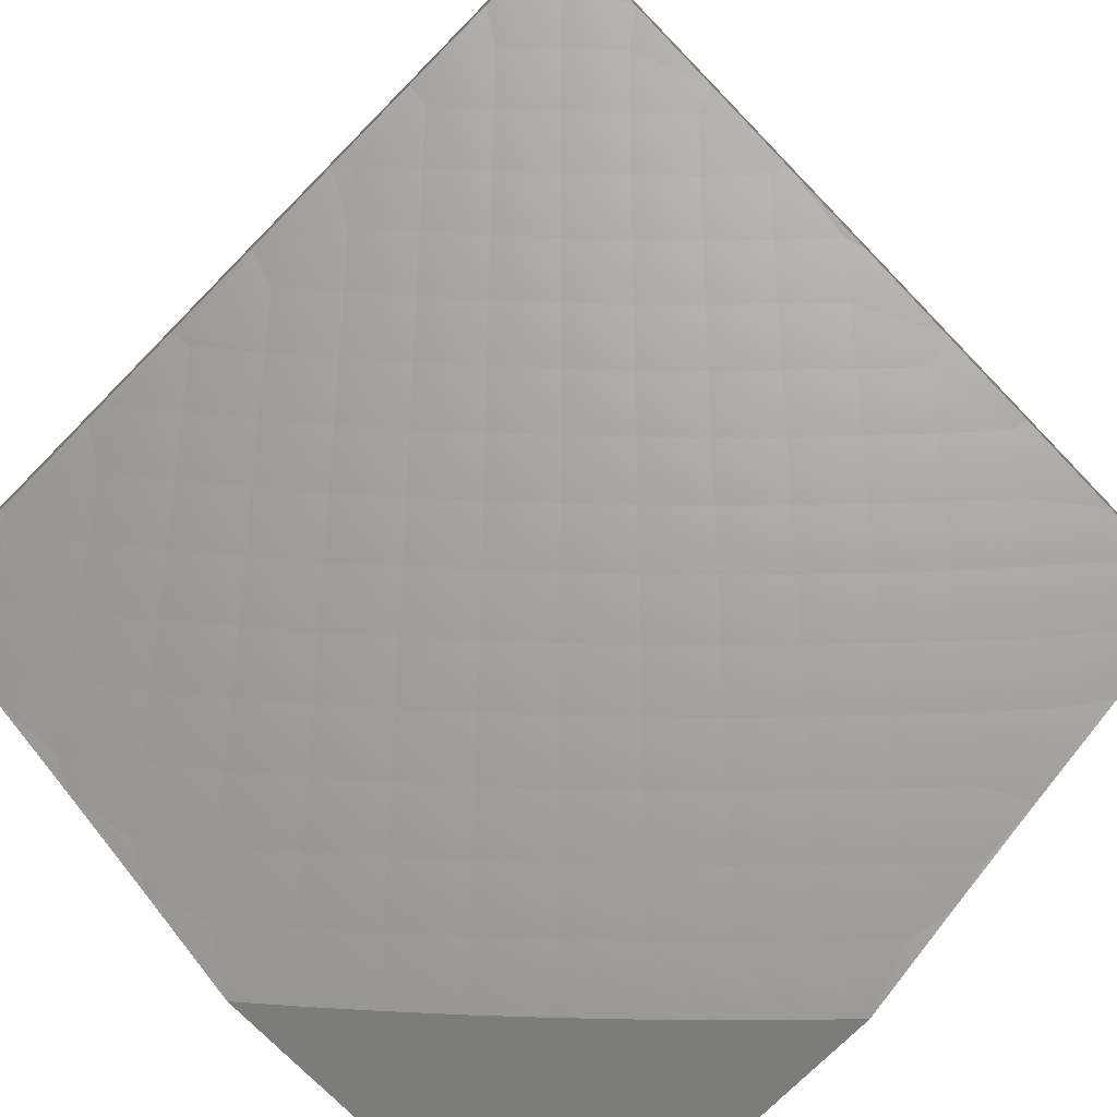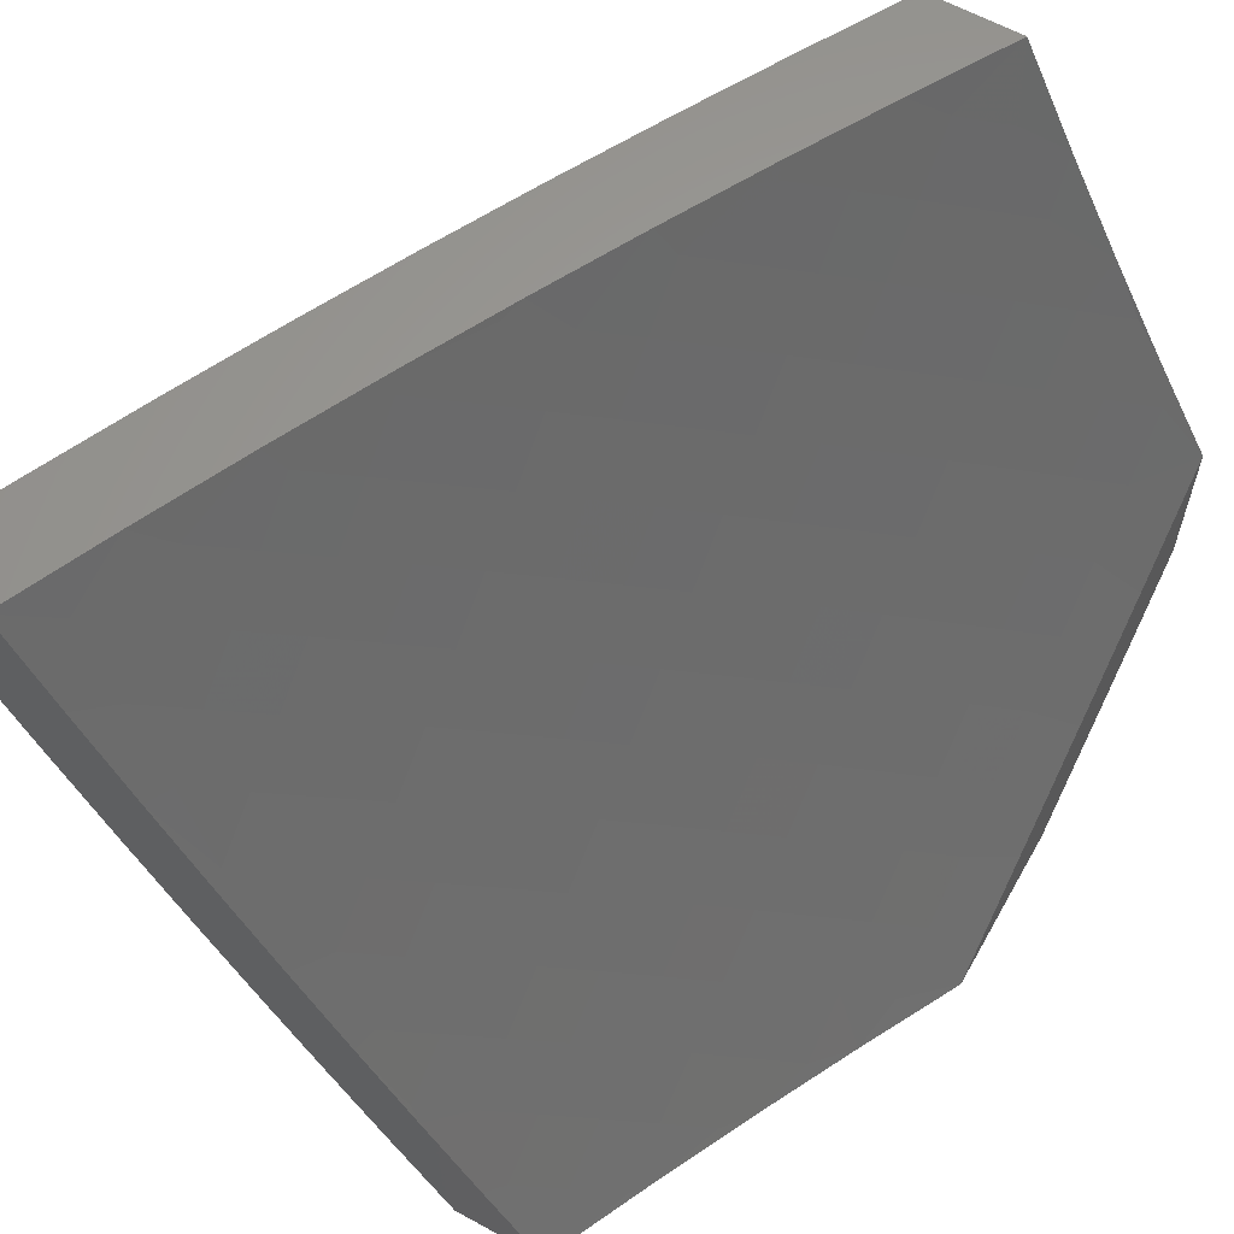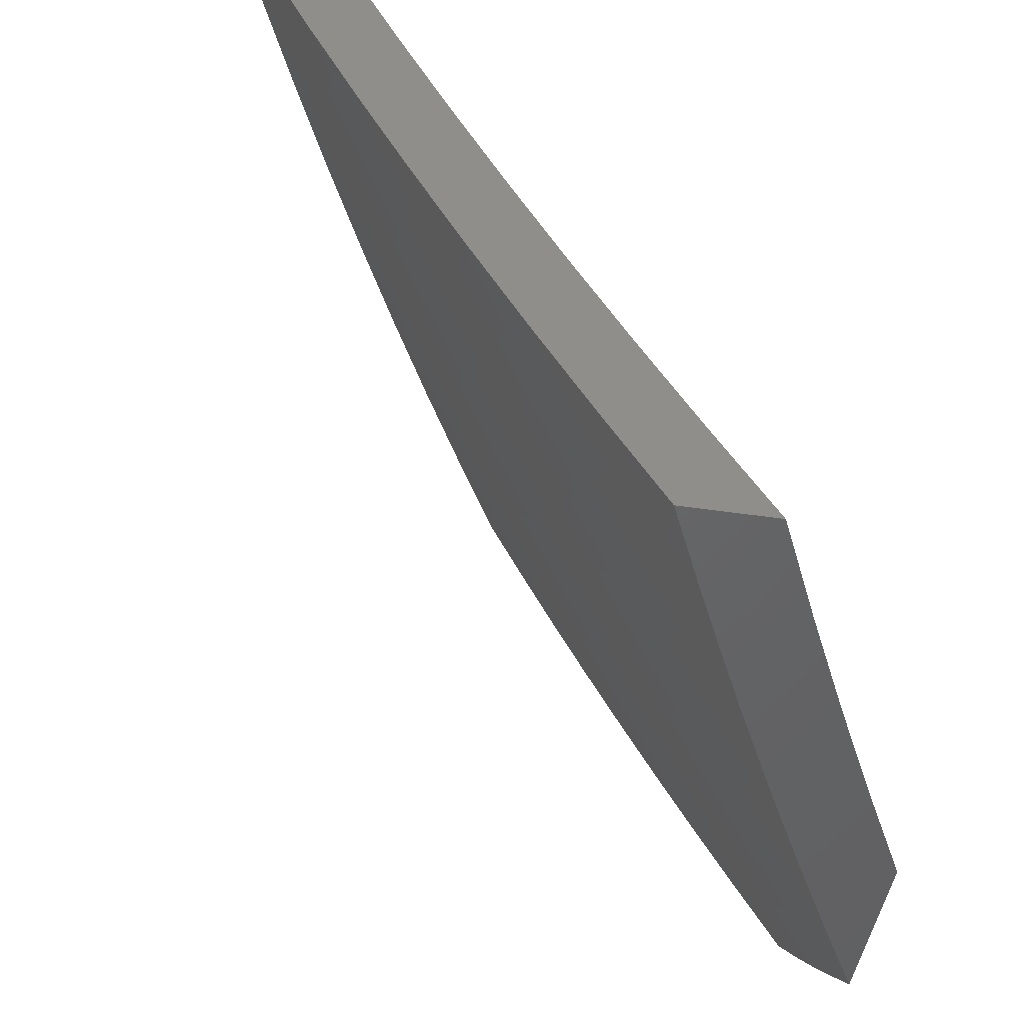
<metadata>
{"format":"stl","ext":"stl","renderer":"f3d","projection":"perspective","resolution":1024,"background":"white","views":[{"elev":-75.3,"azim":134.7,"up":"+Z"},{"elev":61.4,"azim":119.4,"up":"+Y"},{"elev":-46.7,"azim":80.4,"up":"+Y"}]}
</metadata>
<code>
# stl→obj: 352 verts, 700 faces
v -4.577 -4.945 9
v -4.519 -4.909 9.053
v -4.514 -5 9
v -4.449 -4.969 9.053
v -4.387 -5 9.067
v -4.405 -4.92 9.106
v -4.335 -4.979 9.106
v -4.361 -4.871 9.158
v -4.292 -4.93 9.158
v -4.317 -4.822 9.209
v -4.248 -4.879 9.209
v -4.272 -4.772 9.26
v -4.204 -4.829 9.26
v -4.227 -4.722 9.31
v -4.16 -4.778 9.31
v -4.182 -4.671 9.36
v -4.116 -4.728 9.36
v -4.137 -4.621 9.409
v -4.071 -4.676 9.409
v -4.092 -4.57 9.458
v -4.027 -4.625 9.458
v -4 -4.632 9.466
v -4.005 -4.731 9.409
v -4 -4.756 9.397
v -4.049 -4.783 9.36
v -4 -4.878 9.327
v -4.092 -4.834 9.31
v -4.024 -4.889 9.31
v -4.066 -4.941 9.26
v -4 -5 9.255
v -4.109 -4.992 9.209
v -4.13 -5 9.194
v -4.179 -4.936 9.209
v -4.222 -4.987 9.158
v -4.588 -4.847 9.053
v -4.64 -4.889 9
v -4.656 -4.785 9.053
v -4.702 -4.832 9
v -4.763 -4.774 9
v -4.723 -4.721 9.053
v -4.823 -4.716 9
v -4.79 -4.657 9.053
v -4.883 -4.657 9
v -4.855 -4.592 9.053
v -4.942 -4.597 9
v -4.92 -4.525 9.053
v -5 -4.537 9
v -4.984 -4.458 9.053
v -5 -4.404 9.073
v -4.934 -4.414 9.106
v -4.996 -4.347 9.106
v -4.946 -4.304 9.158
v -5 -4.271 9.144
v -4.956 -4.193 9.209
v -5 -4.136 9.213
v -4.905 -4.15 9.26
v -4.963 -4.084 9.26
v -4.911 -4.041 9.31
v -5 -4 9.279
v -4.878 -4 9.348
v -4.802 -4.063 9.36
v -4.755 -4 9.415
v -4.75 -4.019 9.409
v -4.641 -4.038 9.458
v -4.692 -4.083 9.409
v -4.634 -4.146 9.409
v -4.685 -4.191 9.36
v -4.625 -4.254 9.36
v -4.675 -4.3 9.31
v -4.613 -4.363 9.31
v -4.662 -4.409 9.26
v -4.599 -4.472 9.26
v -4.647 -4.518 9.209
v -4.583 -4.581 9.209
v -4.63 -4.628 9.158
v -4.517 -4.643 9.209
v -4.564 -4.69 9.158
v -4.452 -4.703 9.209
v -4.497 -4.751 9.158
v -4.43 -4.812 9.158
v -4.474 -4.86 9.106
v -4.632 -4 9.48
v -4.583 -4.1 9.458
v -4.575 -4.208 9.409
v -4.564 -4.316 9.36
v -4.551 -4.425 9.31
v -4.536 -4.533 9.26
v -4.471 -4.595 9.26
v -4.406 -4.654 9.26
v -4.385 -4.763 9.209
v -4.532 -4.055 9.506
v -4.507 -4 9.544
v -4.481 -4.009 9.553
v -4.381 -4 9.606
v -4.424 -4.069 9.553
v -4.373 -4.022 9.6
v -4.366 -4.128 9.553
v -4.315 -4.081 9.6
v -4.307 -4.187 9.553
v -4.257 -4.139 9.6
v -4.247 -4.245 9.553
v -4.198 -4.196 9.6
v -4.138 -4.253 9.6
v -4.09 -4.203 9.646
v -4.03 -4.258 9.646
v -4 -4.256 9.661
v -4.016 -4.363 9.6
v -4 -4.382 9.598
v -4.063 -4.414 9.553
v -4 -4.508 9.533
v -4.046 -4.519 9.506
v -4.265 -4.033 9.646
v -4.255 -4 9.666
v -4.208 -4.091 9.646
v -4.158 -4.042 9.692
v -4.149 -4.147 9.646
v -4.1 -4.098 9.692
v -4.042 -4.153 9.692
v -4 -4.128 9.722
v -4.128 -4 9.725
v -4.051 -4.049 9.737
v -4 -4 9.782
v -4.259 -5 9.131
v -4.543 -4.799 9.106
v -4.61 -4.738 9.106
v -4.677 -4.675 9.106
v -4.695 -4.565 9.158
v -4.711 -4.455 9.209
v -4.724 -4.345 9.26
v -4.735 -4.236 9.31
v -4.744 -4.127 9.36
v -4.339 -4.714 9.26
v -4.294 -4.664 9.31
v -4.359 -4.606 9.31
v -4.248 -4.614 9.36
v -4.313 -4.557 9.36
v -4.424 -4.546 9.31
v -4.202 -4.565 9.409
v -4.266 -4.507 9.409
v -4.377 -4.498 9.36
v -4.488 -4.486 9.31
v -4.156 -4.515 9.458
v -4.22 -4.458 9.458
v -4.33 -4.449 9.409
v -4.44 -4.438 9.36
v -4.503 -4.378 9.36
v -4.11 -4.464 9.506
v -4.172 -4.408 9.506
v -4.282 -4.4 9.458
v -4.392 -4.39 9.409
v -4.454 -4.33 9.409
v -4.515 -4.27 9.409
v -4.125 -4.358 9.553
v -4.078 -4.308 9.6
v -4.186 -4.302 9.553
v -4.743 -4.611 9.106
v -4.759 -4.501 9.158
v -4.774 -4.391 9.209
v -4.785 -4.281 9.26
v -4.795 -4.172 9.31
v -4.234 -4.351 9.506
v -4.344 -4.342 9.458
v -4.405 -4.283 9.458
v -4.465 -4.223 9.458
v -4.525 -4.162 9.458
v -4.296 -4.294 9.506
v -4.356 -4.235 9.506
v -4.416 -4.176 9.506
v -4.474 -4.116 9.506
v -4.807 -4.546 9.106
v -4.823 -4.436 9.158
v -4.835 -4.326 9.209
v -4.846 -4.216 9.26
v -4.853 -4.107 9.31
v -4.871 -4.481 9.106
v -4.885 -4.37 9.158
v -4.896 -4.26 9.209
v -4.136 -4.885 9.26
v -4.933 -4.806 9
v -4.885 -4.75 9.061
v -5 -4.74 9
v -4.952 -4.683 9.061
v -5 -4.649 9.052
v -4.898 -4.632 9.121
v -4.963 -4.566 9.121
v -4.844 -4.581 9.18
v -4.909 -4.515 9.18
v -4.79 -4.529 9.239
v -4.853 -4.464 9.239
v -4.735 -4.478 9.297
v -4.798 -4.413 9.297
v -4.68 -4.425 9.354
v -4.742 -4.362 9.354
v -4.624 -4.373 9.411
v -4.686 -4.31 9.411
v -4.568 -4.32 9.467
v -4.629 -4.258 9.467
v -4.512 -4.267 9.522
v -4.572 -4.206 9.522
v -4.456 -4.214 9.577
v -4.515 -4.153 9.577
v -4.399 -4.16 9.63
v -4.458 -4.1 9.63
v -4.343 -4.107 9.683
v -4.4 -4.048 9.683
v -4.286 -4.053 9.736
v -4.381 -4 9.714
v -4.255 -4 9.774
v -4.171 -4.055 9.787
v -4.128 -4 9.832
v -4.057 -4.055 9.838
v -4 -4 9.888
v -4 -4.128 9.829
v -4.113 -4.111 9.787
v -4.055 -4.167 9.787
v -4.169 -4.167 9.736
v -4.11 -4.223 9.736
v -4.225 -4.223 9.683
v -4.164 -4.279 9.683
v -4.28 -4.278 9.63
v -4.219 -4.335 9.63
v -4.335 -4.333 9.577
v -4.273 -4.391 9.577
v -4.39 -4.388 9.522
v -4.327 -4.447 9.522
v -4.444 -4.442 9.467
v -4.381 -4.502 9.467
v -4.499 -4.496 9.411
v -4.434 -4.557 9.411
v -4.552 -4.55 9.354
v -4.488 -4.611 9.354
v -4.606 -4.604 9.297
v -4.541 -4.666 9.297
v -4.66 -4.657 9.239
v -4.593 -4.72 9.239
v -4.713 -4.71 9.18
v -4.645 -4.774 9.18
v -4.765 -4.763 9.121
v -4.697 -4.827 9.121
v -4.818 -4.815 9.061
v -4.749 -4.88 9.061
v -4.865 -4.872 9
v -4.797 -4.936 9
v -4.68 -4.944 9.061
v -4.727 -5 9
v -4.638 -5 9.049
v -4.559 -4.952 9.121
v -4.548 -5 9.098
v -4.458 -5 9.145
v -4.368 -5 9.191
v -4.439 -4.958 9.18
v -4.509 -4.897 9.18
v -4.629 -4.89 9.121
v -4.276 -5 9.237
v -4.319 -4.961 9.239
v -4.389 -4.902 9.239
v -4.185 -5 9.281
v -4.2 -4.961 9.297
v -4.27 -4.904 9.297
v -4.093 -5 9.325
v -4.151 -4.904 9.354
v -4.22 -4.847 9.354
v -4.339 -4.846 9.297
v -4.288 -4.79 9.354
v -4.407 -4.787 9.297
v -4.355 -4.731 9.354
v -4.474 -4.727 9.297
v -4.422 -4.672 9.354
v -4.081 -4.959 9.354
v -4 -5 9.368
v -4.033 -4.9 9.411
v -4 -4.878 9.439
v -4.102 -4.845 9.411
v -4.052 -4.787 9.467
v -4.17 -4.79 9.411
v -4.12 -4.732 9.467
v -4.237 -4.733 9.411
v -4.186 -4.676 9.467
v -4.304 -4.675 9.411
v -4.252 -4.619 9.467
v -4.37 -4.616 9.411
v -4.317 -4.561 9.467
v -4 -4.756 9.508
v -4.003 -4.728 9.522
v -4.069 -4.674 9.522
v -4.135 -4.618 9.522
v -4.2 -4.562 9.522
v -4.264 -4.505 9.522
v -4 -4.632 9.576
v -4.018 -4.615 9.577
v -4 -4.507 9.642
v -4.083 -4.561 9.577
v -4.031 -4.503 9.63
v -4.147 -4.505 9.577
v -4.095 -4.448 9.63
v -4.211 -4.449 9.577
v -4.157 -4.392 9.63
v -4.042 -4.39 9.683
v -4 -4.382 9.706
v -4.103 -4.335 9.683
v -4.05 -4.278 9.736
v -4 -4.255 9.768
v -4.507 -4 9.653
v -4.516 -4.04 9.63
v -4.574 -4.092 9.577
v -4.631 -4.143 9.522
v -4.689 -4.195 9.467
v -4.746 -4.246 9.411
v -4.803 -4.297 9.354
v -4.86 -4.348 9.297
v -4.916 -4.398 9.239
v -4.972 -4.448 9.18
v -5 -4.466 9.154
v -5 -4.558 9.104
v -4.631 -4 9.59
v -4.631 -4.03 9.577
v -4.69 -4.08 9.522
v -4.748 -4.131 9.467
v -4.806 -4.182 9.411
v -4.863 -4.232 9.354
v -4.921 -4.282 9.297
v -4.978 -4.331 9.239
v -5 -4.374 9.204
v -4.747 -4.017 9.522
v -4.755 -4 9.526
v -4.806 -4.067 9.467
v -4.863 -4.001 9.467
v -4.922 -4.05 9.411
v -4.878 -4 9.459
v -5 -4 9.391
v -4.981 -4.099 9.354
v -5 -4.094 9.346
v -5 -4.188 9.3
v -5 -4.281 9.252
v -4.981 -4.215 9.297
v -4.923 -4.166 9.354
v -4.864 -4.116 9.411
v -4.832 -4.698 9.121
v -4.779 -4.646 9.18
v -4.725 -4.594 9.239
v -4.671 -4.541 9.297
v -4.616 -4.488 9.354
v -4.562 -4.435 9.411
v -4.507 -4.382 9.467
v -4.452 -4.328 9.522
v -4.396 -4.274 9.577
v -4.34 -4.22 9.63
v -4.284 -4.165 9.683
v -4.228 -4.11 9.736
v -4.577 -4.836 9.18
v -4.526 -4.782 9.239
v -4.458 -4.842 9.239
f 1 2 3
f 3 2 4
f 3 4 5
f 5 4 6
f 5 6 7
f 7 6 8
f 7 8 9
f 9 8 10
f 9 10 11
f 11 10 12
f 11 12 13
f 13 12 14
f 13 14 15
f 15 14 16
f 15 16 17
f 17 16 18
f 17 18 19
f 19 18 20
f 19 20 21
f 21 20 22
f 21 22 23
f 23 22 24
f 23 24 25
f 25 24 26
f 25 26 27
f 27 26 28
f 27 28 29
f 29 28 30
f 29 30 31
f 31 30 32
f 31 32 33
f 33 32 34
f 33 34 11
f 11 34 9
f 2 1 35
f 35 1 36
f 35 36 37
f 37 36 38
f 37 38 39
f 37 39 40
f 40 39 41
f 40 41 42
f 42 41 43
f 42 43 44
f 44 43 45
f 44 45 46
f 46 45 47
f 46 47 48
f 48 47 49
f 48 49 50
f 50 49 51
f 50 51 52
f 52 51 53
f 52 53 54
f 54 53 55
f 54 55 56
f 56 55 57
f 56 57 58
f 58 57 59
f 58 59 60
f 49 53 51
f 55 59 57
f 58 60 61
f 61 60 62
f 61 62 63
f 63 62 64
f 63 64 65
f 65 64 66
f 65 66 67
f 67 66 68
f 67 68 69
f 69 68 70
f 69 70 71
f 71 70 72
f 71 72 73
f 73 72 74
f 73 74 75
f 75 74 76
f 75 76 77
f 77 76 78
f 77 78 79
f 79 78 80
f 79 80 81
f 81 80 6
f 81 6 4
f 62 82 64
f 64 82 83
f 64 83 66
f 66 83 84
f 66 84 68
f 68 84 85
f 68 85 70
f 70 85 86
f 70 86 72
f 72 86 87
f 72 87 74
f 74 87 88
f 74 88 76
f 76 88 89
f 76 89 78
f 78 89 90
f 78 90 80
f 80 90 8
f 80 8 6
f 83 82 91
f 91 82 92
f 91 92 93
f 93 92 94
f 93 94 95
f 95 94 96
f 95 96 97
f 97 96 98
f 97 98 99
f 99 98 100
f 99 100 101
f 101 100 102
f 101 102 103
f 103 102 104
f 103 104 105
f 105 104 106
f 105 106 107
f 107 106 108
f 107 108 109
f 109 108 110
f 109 110 111
f 111 110 22
f 111 22 20
f 96 94 112
f 112 94 113
f 112 113 114
f 114 113 115
f 114 115 116
f 116 115 117
f 116 117 118
f 118 117 119
f 118 119 106
f 113 120 115
f 115 120 121
f 115 121 117
f 117 121 119
f 120 122 121
f 121 122 119
f 26 30 28
f 32 123 34
f 34 123 9
f 9 123 7
f 7 123 5
f 4 2 81
f 81 2 124
f 81 124 79
f 79 124 125
f 79 125 77
f 77 125 126
f 77 126 75
f 75 126 127
f 75 127 73
f 73 127 128
f 73 128 71
f 71 128 129
f 71 129 69
f 69 129 130
f 69 130 67
f 67 130 131
f 67 131 65
f 65 131 63
f 10 8 90
f 12 10 132
f 132 10 90
f 132 90 89
f 14 12 133
f 133 12 132
f 133 132 134
f 134 132 89
f 134 89 88
f 16 14 135
f 135 14 133
f 135 133 136
f 136 133 134
f 136 134 137
f 137 134 88
f 137 88 87
f 18 16 138
f 138 16 135
f 138 135 139
f 139 135 136
f 139 136 140
f 140 136 137
f 140 137 141
f 141 137 87
f 141 87 86
f 20 18 142
f 142 18 138
f 142 138 143
f 143 138 139
f 143 139 144
f 144 139 140
f 144 140 145
f 145 140 141
f 145 141 146
f 146 141 86
f 146 86 85
f 111 20 147
f 147 20 142
f 147 142 148
f 148 142 143
f 148 143 149
f 149 143 144
f 149 144 150
f 150 144 145
f 150 145 151
f 151 145 146
f 151 146 152
f 152 146 85
f 152 85 84
f 111 147 109
f 109 147 153
f 109 153 154
f 154 153 155
f 154 155 103
f 103 155 101
f 153 147 148
f 105 107 154
f 154 107 109
f 2 35 124
f 124 35 37
f 124 37 125
f 125 37 40
f 125 40 126
f 126 40 156
f 126 156 127
f 127 156 157
f 127 157 128
f 128 157 158
f 128 158 129
f 129 158 159
f 129 159 130
f 130 159 160
f 130 160 131
f 131 160 61
f 131 61 63
f 153 148 161
f 161 148 149
f 161 149 162
f 162 149 150
f 162 150 163
f 163 150 151
f 163 151 164
f 164 151 152
f 164 152 165
f 165 152 84
f 165 84 83
f 103 105 154
f 153 161 155
f 155 161 166
f 155 166 101
f 101 166 99
f 166 161 162
f 116 118 104
f 104 118 106
f 116 104 102
f 166 162 167
f 167 162 163
f 167 163 168
f 168 163 164
f 168 164 169
f 169 164 165
f 169 165 91
f 91 165 83
f 114 116 102
f 114 102 100
f 40 42 156
f 156 42 170
f 156 170 157
f 157 170 171
f 157 171 158
f 158 171 172
f 158 172 159
f 159 172 173
f 159 173 160
f 160 173 174
f 160 174 61
f 61 174 58
f 97 99 167
f 167 99 166
f 97 167 168
f 112 114 100
f 112 100 98
f 42 44 170
f 170 44 175
f 170 175 171
f 171 175 176
f 171 176 172
f 172 176 177
f 172 177 173
f 173 177 56
f 173 56 174
f 174 56 58
f 95 97 168
f 95 168 169
f 96 112 98
f 44 46 175
f 175 46 50
f 175 50 176
f 176 50 52
f 176 52 177
f 177 52 54
f 177 54 56
f 48 50 46
f 93 95 169
f 93 169 91
f 21 23 19
f 19 23 25
f 19 25 17
f 17 25 27
f 17 27 15
f 15 27 178
f 15 178 13
f 13 178 33
f 13 33 11
f 31 33 178
f 31 178 29
f 29 178 27
f 179 180 181
f 181 180 182
f 181 182 183
f 183 182 184
f 183 184 185
f 185 184 186
f 185 186 187
f 187 186 188
f 187 188 189
f 189 188 190
f 189 190 191
f 191 190 192
f 191 192 193
f 193 192 194
f 193 194 195
f 195 194 196
f 195 196 197
f 197 196 198
f 197 198 199
f 199 198 200
f 199 200 201
f 201 200 202
f 201 202 203
f 203 202 204
f 203 204 205
f 205 204 206
f 205 206 207
f 207 206 208
f 208 206 209
f 208 209 210
f 210 209 211
f 210 211 212
f 212 211 213
f 213 211 214
f 213 214 215
f 215 214 216
f 215 216 217
f 217 216 218
f 217 218 219
f 219 218 220
f 219 220 221
f 221 220 222
f 221 222 223
f 223 222 224
f 223 224 225
f 225 224 226
f 225 226 227
f 227 226 228
f 227 228 229
f 229 228 230
f 229 230 231
f 231 230 232
f 231 232 233
f 233 232 234
f 233 234 235
f 235 234 236
f 235 236 237
f 237 236 238
f 237 238 239
f 239 238 240
f 239 240 241
f 241 240 242
f 241 242 243
f 180 179 240
f 240 179 242
f 241 243 244
f 244 243 245
f 244 245 246
f 244 246 247
f 247 246 248
f 247 248 249
f 250 251 249
f 249 251 252
f 249 252 247
f 247 252 253
f 247 253 244
f 244 253 241
f 254 255 250
f 250 255 256
f 250 256 251
f 251 256 252
f 257 258 254
f 254 258 259
f 254 259 255
f 255 259 256
f 257 260 258
f 258 260 261
f 258 261 259
f 259 261 262
f 259 262 263
f 263 262 264
f 263 264 265
f 265 264 266
f 265 266 267
f 267 266 268
f 267 268 233
f 233 268 231
f 261 260 269
f 269 260 270
f 269 270 271
f 271 270 272
f 271 272 273
f 273 272 274
f 273 274 275
f 275 274 276
f 275 276 277
f 277 276 278
f 277 278 279
f 279 278 280
f 279 280 281
f 281 280 282
f 281 282 229
f 229 282 227
f 272 283 274
f 274 283 284
f 274 284 276
f 276 284 285
f 276 285 278
f 278 285 286
f 278 286 280
f 280 286 287
f 280 287 282
f 282 287 288
f 282 288 227
f 227 288 225
f 283 289 284
f 284 289 285
f 285 289 290
f 290 289 291
f 290 291 292
f 292 291 293
f 292 293 294
f 294 293 295
f 294 295 296
f 296 295 297
f 296 297 223
f 223 297 221
f 293 291 298
f 298 291 299
f 298 299 300
f 300 299 301
f 300 301 219
f 219 301 217
f 299 302 301
f 301 302 217
f 217 302 215
f 215 302 213
f 207 303 205
f 205 303 304
f 205 304 203
f 203 304 305
f 203 305 201
f 201 305 306
f 201 306 199
f 199 306 307
f 199 307 197
f 197 307 308
f 197 308 195
f 195 308 309
f 195 309 193
f 193 309 310
f 193 310 191
f 191 310 311
f 191 311 189
f 189 311 312
f 189 312 187
f 187 312 313
f 187 313 185
f 185 313 314
f 185 314 183
f 303 315 304
f 304 315 316
f 304 316 305
f 305 316 317
f 305 317 306
f 306 317 318
f 306 318 307
f 307 318 319
f 307 319 308
f 308 319 320
f 308 320 309
f 309 320 321
f 309 321 310
f 310 321 322
f 310 322 311
f 311 322 323
f 311 323 312
f 312 323 313
f 316 315 324
f 324 315 325
f 324 325 326
f 326 325 327
f 326 327 328
f 328 327 329
f 328 329 330
f 325 329 327
f 328 330 331
f 331 330 332
f 331 332 333
f 334 335 333
f 333 335 336
f 333 336 331
f 331 336 337
f 331 337 328
f 328 337 326
f 323 322 334
f 334 322 321
f 334 321 335
f 335 321 320
f 335 320 336
f 336 320 319
f 336 319 337
f 337 319 318
f 337 318 326
f 326 318 317
f 326 317 324
f 324 317 316
f 214 211 209
f 184 182 338
f 338 182 180
f 338 180 238
f 238 180 240
f 186 184 339
f 339 184 338
f 339 338 236
f 236 338 238
f 188 186 340
f 340 186 339
f 340 339 234
f 234 339 236
f 190 188 341
f 341 188 340
f 341 340 232
f 232 340 234
f 192 190 342
f 342 190 341
f 342 341 230
f 230 341 232
f 194 192 343
f 343 192 342
f 343 342 228
f 228 342 230
f 196 194 344
f 344 194 343
f 344 343 226
f 226 343 228
f 198 196 345
f 345 196 344
f 345 344 224
f 224 344 226
f 200 198 346
f 346 198 345
f 346 345 222
f 222 345 224
f 202 200 347
f 347 200 346
f 347 346 220
f 220 346 222
f 204 202 348
f 348 202 347
f 348 347 218
f 218 347 220
f 206 204 349
f 349 204 348
f 349 348 216
f 216 348 218
f 214 209 349
f 349 209 206
f 214 349 216
f 241 253 239
f 239 253 350
f 239 350 237
f 237 350 351
f 237 351 235
f 235 351 267
f 235 267 233
f 281 229 231
f 281 231 268
f 296 223 225
f 296 225 288
f 300 219 221
f 300 221 297
f 253 252 350
f 350 252 352
f 350 352 351
f 351 352 265
f 351 265 267
f 279 281 268
f 279 268 266
f 294 296 288
f 294 288 287
f 298 300 297
f 298 297 295
f 263 265 352
f 263 352 256
f 256 352 252
f 277 279 266
f 277 266 264
f 292 294 287
f 292 287 286
f 293 298 295
f 259 263 256
f 275 277 264
f 275 264 262
f 290 292 286
f 290 286 285
f 273 275 262
f 273 262 261
f 271 273 261
f 269 271 261
f 212 122 210
f 210 122 120
f 210 120 208
f 208 120 113
f 208 113 207
f 207 113 94
f 207 94 303
f 303 94 92
f 303 92 315
f 315 92 82
f 315 82 325
f 325 82 62
f 325 62 329
f 329 62 60
f 329 60 330
f 330 60 59
f 55 333 59
f 59 333 332
f 59 332 330
f 333 55 334
f 334 55 53
f 334 53 323
f 323 53 313
f 313 53 49
f 313 49 314
f 314 49 47
f 314 47 183
f 183 47 181
f 47 45 181
f 181 45 43
f 181 43 179
f 179 43 41
f 179 41 242
f 242 41 39
f 242 39 38
f 242 38 243
f 243 38 36
f 243 36 245
f 245 36 1
f 245 1 3
f 5 248 3
f 3 248 246
f 3 246 245
f 248 5 249
f 249 5 123
f 249 123 250
f 250 123 254
f 254 123 32
f 254 32 257
f 257 32 30
f 257 30 260
f 260 30 270
f 30 26 270
f 270 26 272
f 272 26 24
f 272 24 283
f 283 24 22
f 283 22 289
f 289 22 110
f 289 110 291
f 291 110 108
f 291 108 299
f 299 108 106
f 299 106 302
f 302 106 119
f 302 119 213
f 213 119 122
f 213 122 212

</code>
